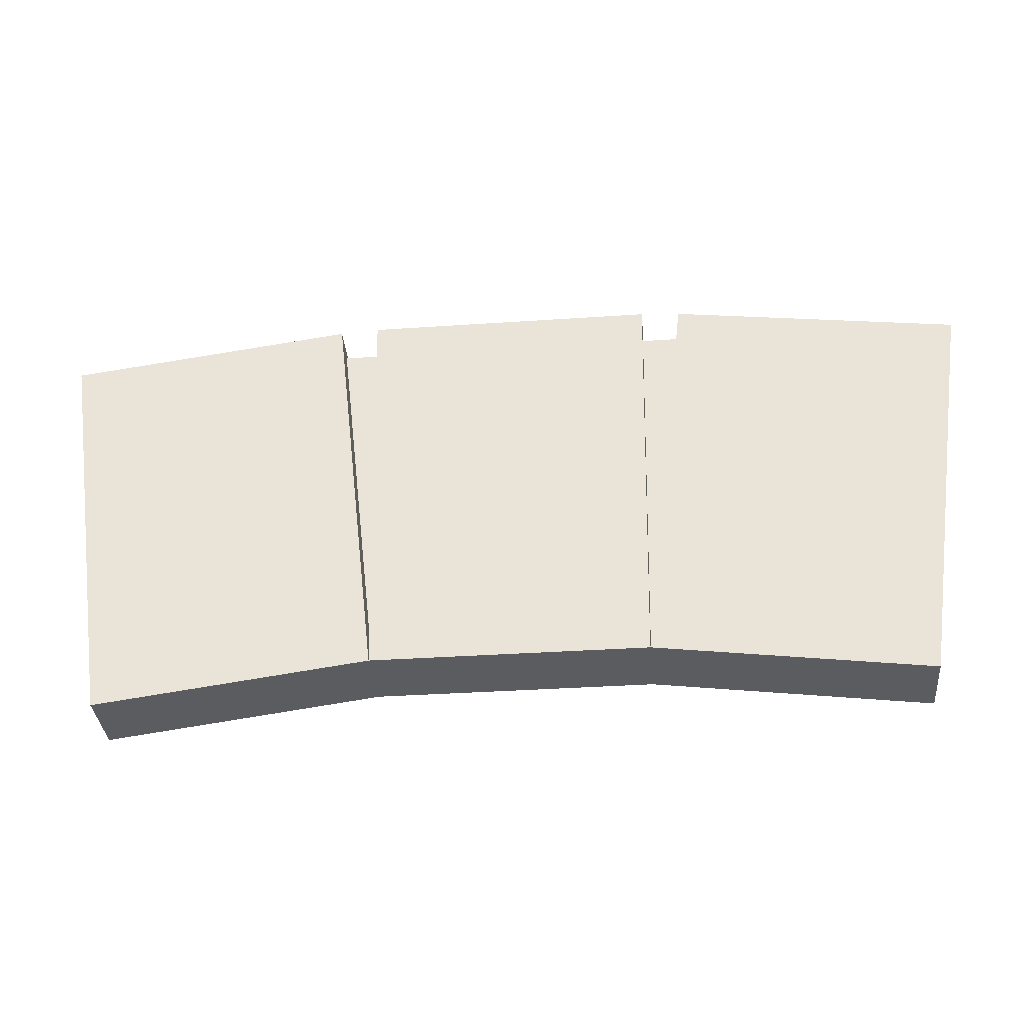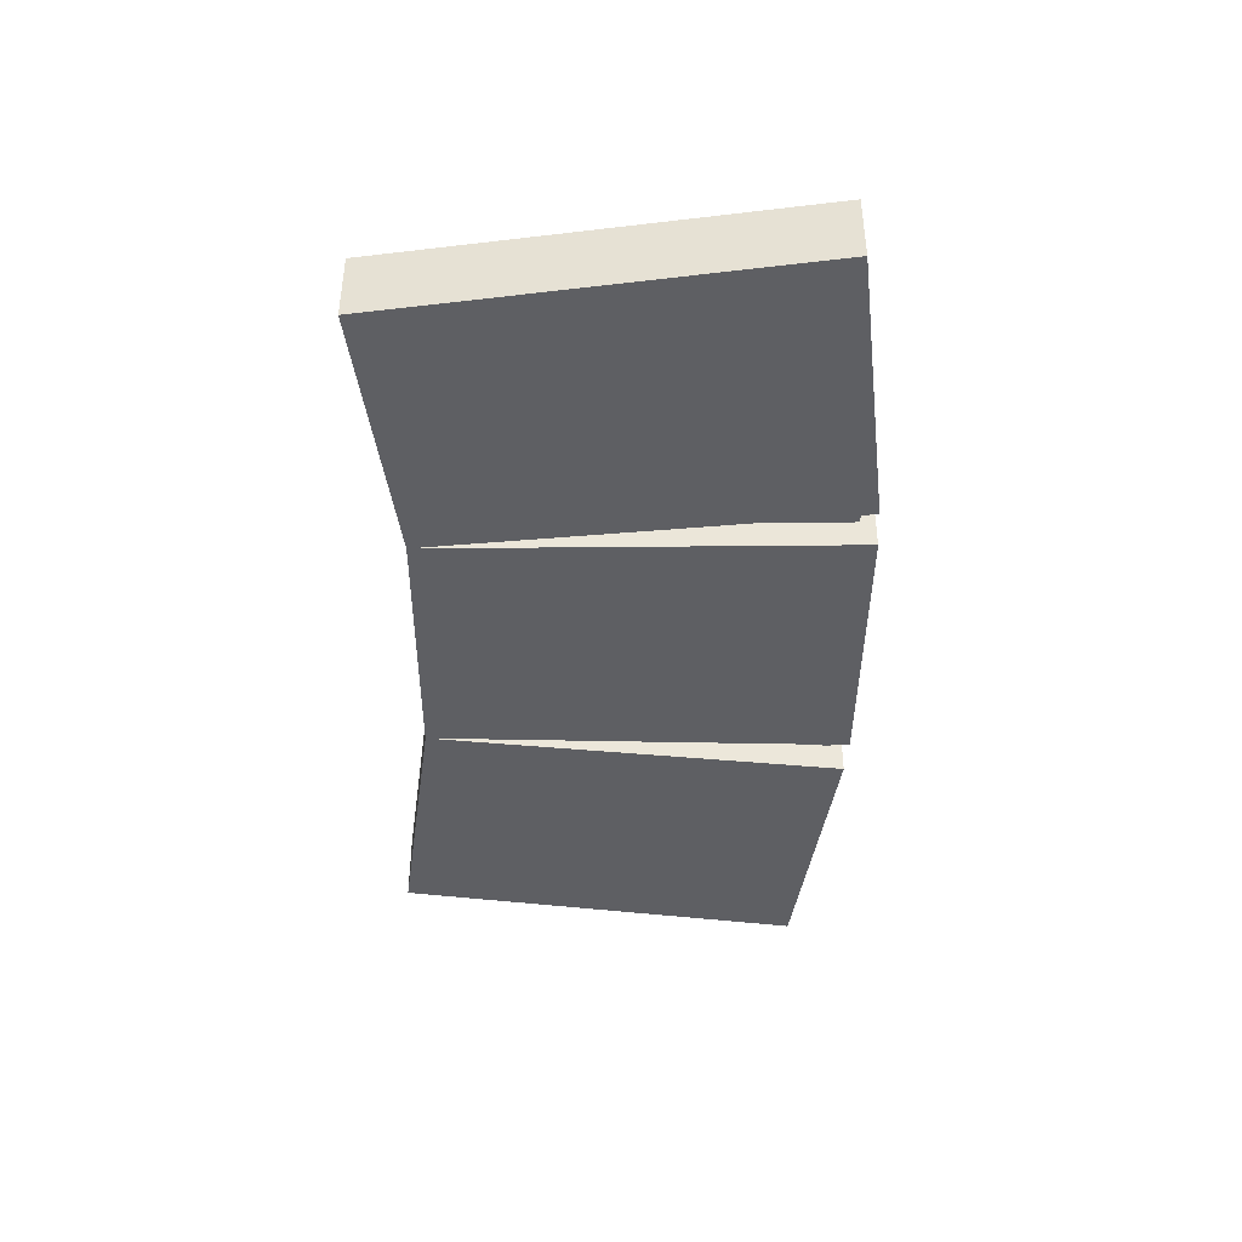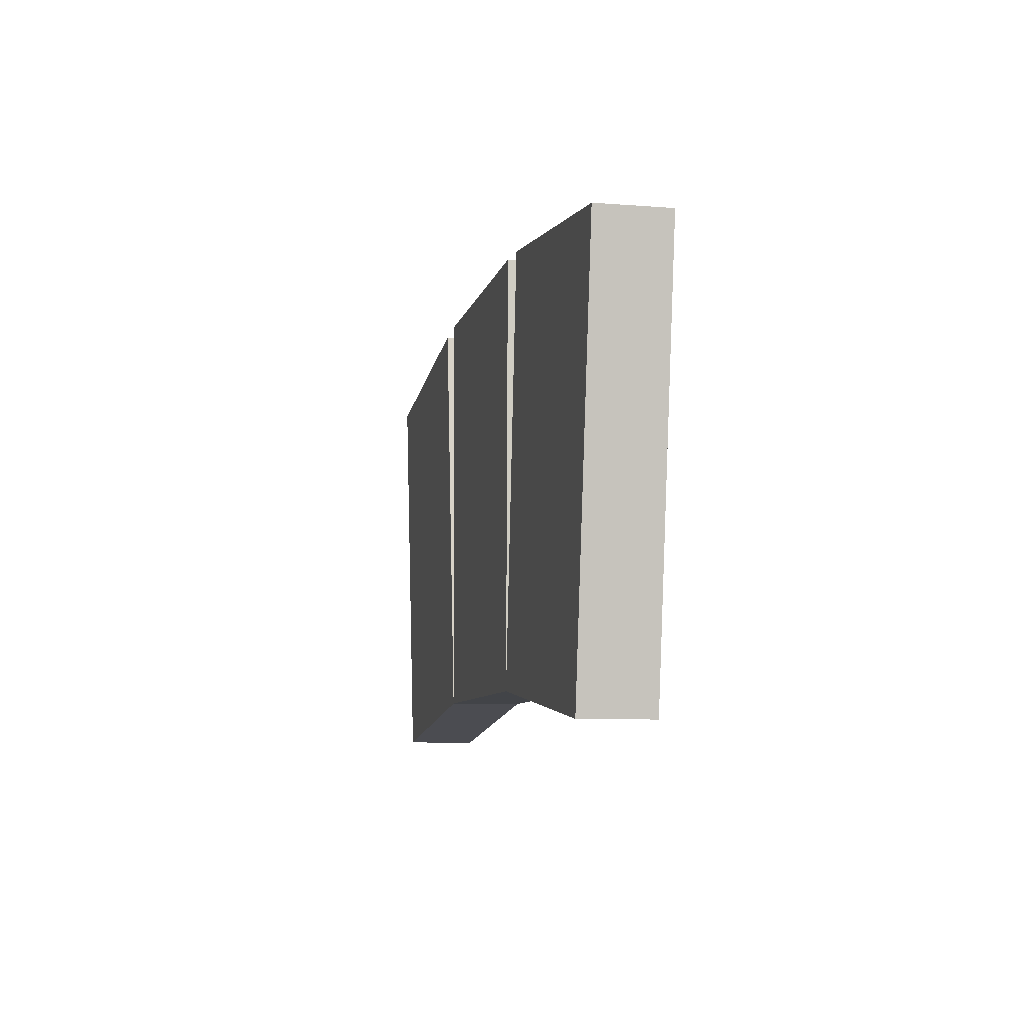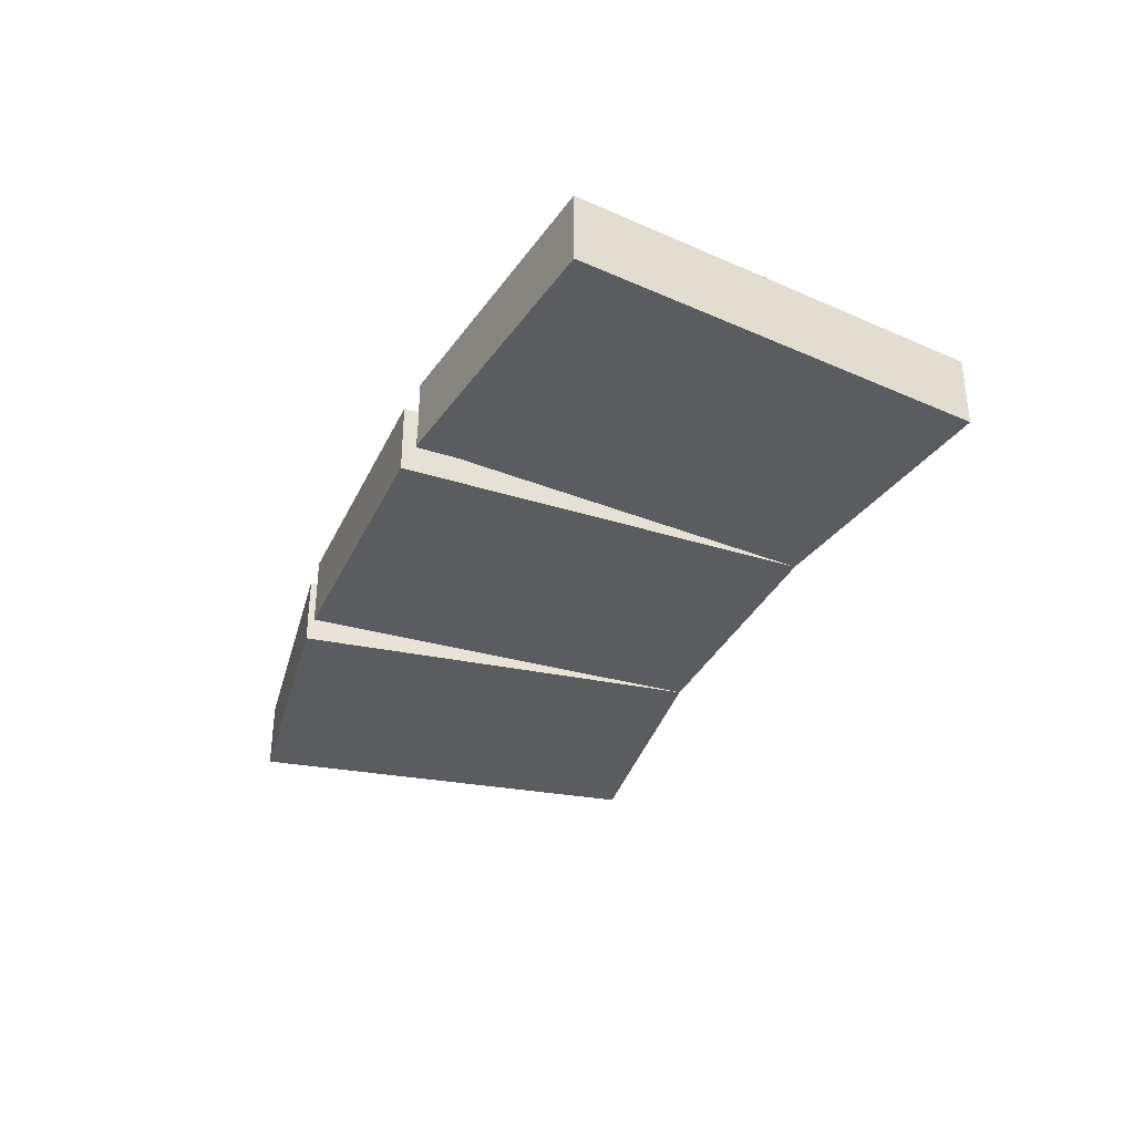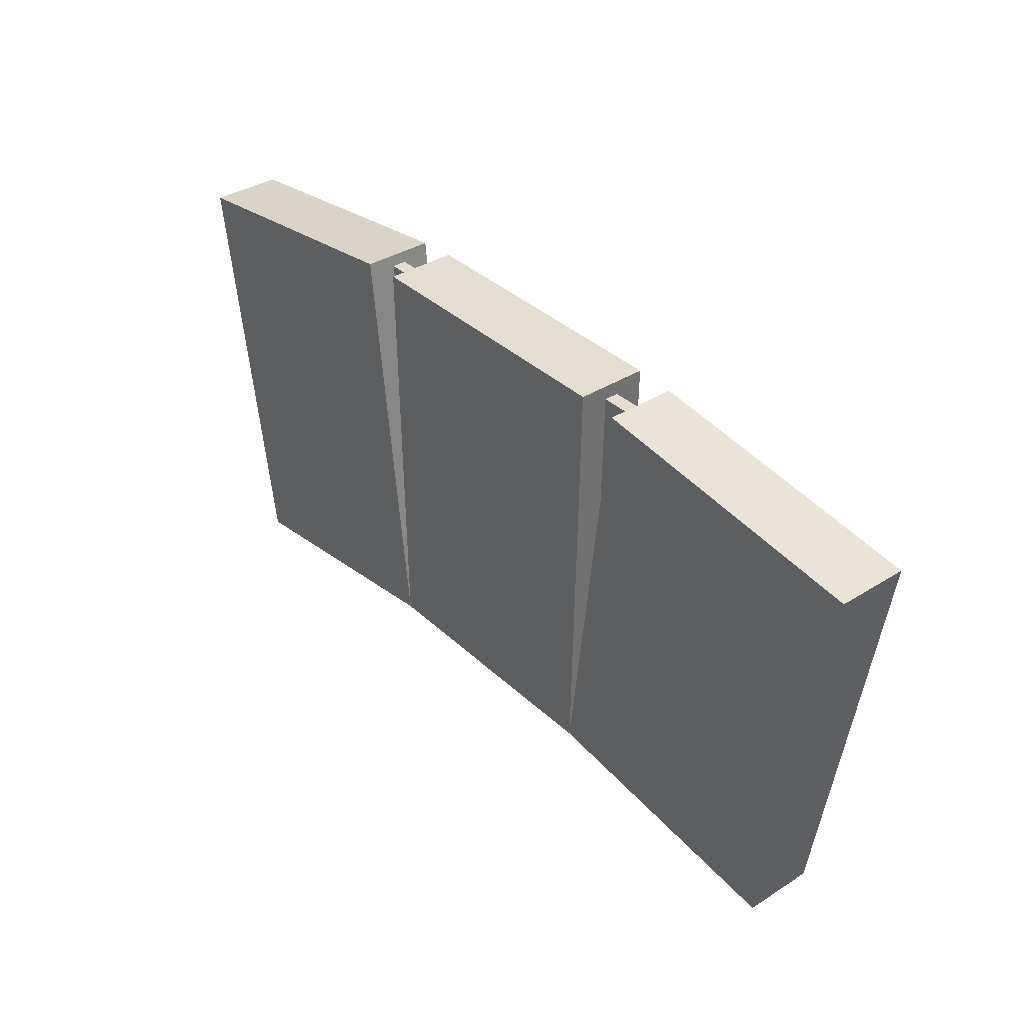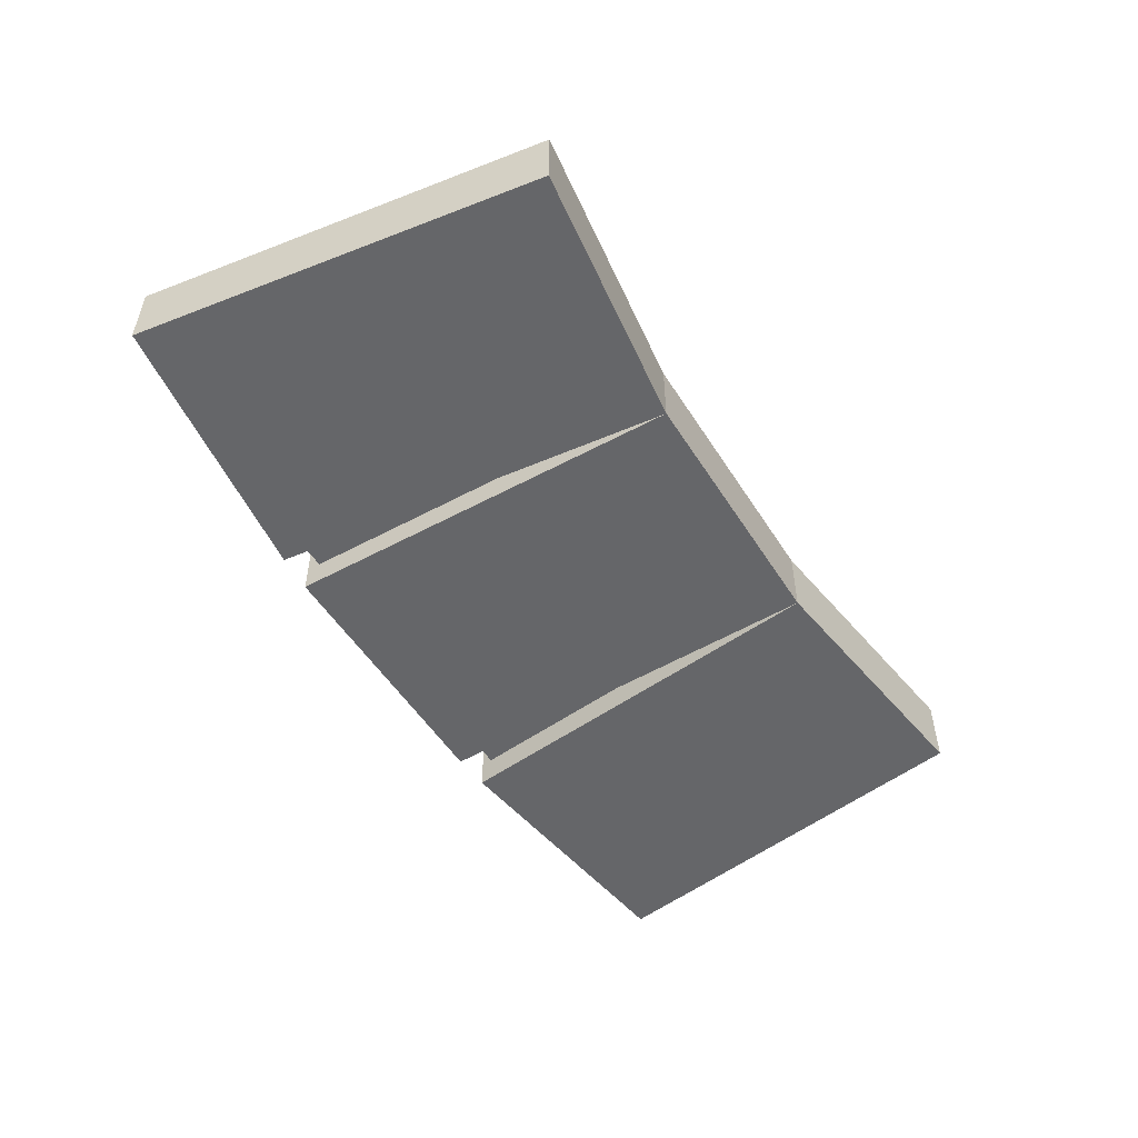
<metadata>
{"format":"obj","ext":"obj","renderer":"f3d","projection":"perspective","resolution":1024,"background":"white","views":[{"elev":-35.1,"azim":5.2,"up":"+Y"},{"elev":-41.3,"azim":89.6,"up":"+Z"},{"elev":-8.1,"azim":-102.2,"up":"+Y"},{"elev":-33.7,"azim":-112.4,"up":"+Z"},{"elev":36.2,"azim":50.4,"up":"+Y"},{"elev":-51.8,"azim":-58.6,"up":"+Z"}]}
</metadata>
<code>
o arch_3_middle_inner
v 0.2291 1.438 0.01094
v 0.7709 1.438 0.01094
v 0.7709 1.438 -0.004687
v 0.2291 1.438 -0.004687
v 0.2725 0.9977 0.01094
v 0.7275 0.9977 0.01094
v 0.7275 0.9977 -0.004687
v 0.2725 0.9977 -0.004687
f 1 2 3 4
f 5 6 2 1
f 4 3 7 8
o arch_3_middle
v 0.7028 1.45 0.04219
v 1.019 1.409 0.04219
v 1.019 1.409 -0.03594
v 0.7028 1.45 -0.03594
v 0.6509 0.9891 -0.03594
v 0.95 0.9497 -0.03594
v 0.95 0.9497 0.04219
v 0.6509 0.9891 0.04219
v -0.01914 1.409 0.04219
v 0.2972 1.45 0.04219
v 0.2972 1.45 -0.03594
v -0.01914 1.409 -0.03594
v 0.05001 0.9497 -0.03594
v 0.3491 0.9891 -0.03594
v 0.3491 0.9891 0.04219
v 0.05001 0.9497 0.04219
v 0.3405 1.453 0.04219
v 0.6595 1.453 0.04219
v 0.6595 1.453 -0.03594
v 0.3405 1.453 -0.03594
f 9 10 11 12
f 13 14 15 16
f 21 22 23 24
f 24 23 18 17
f 20 19 22 21
f 25 26 27 28
f 22 13 16 23
f 17 20 21 24
f 9 12 13 16
f 16 13 27 26
f 14 11 10 15
f 16 15 10 9
f 12 11 14 13
f 17 18 19 20
f 23 16 26 25
f 28 27 13 22
f 25 28 22 23
f 23 22 19 18

</code>
